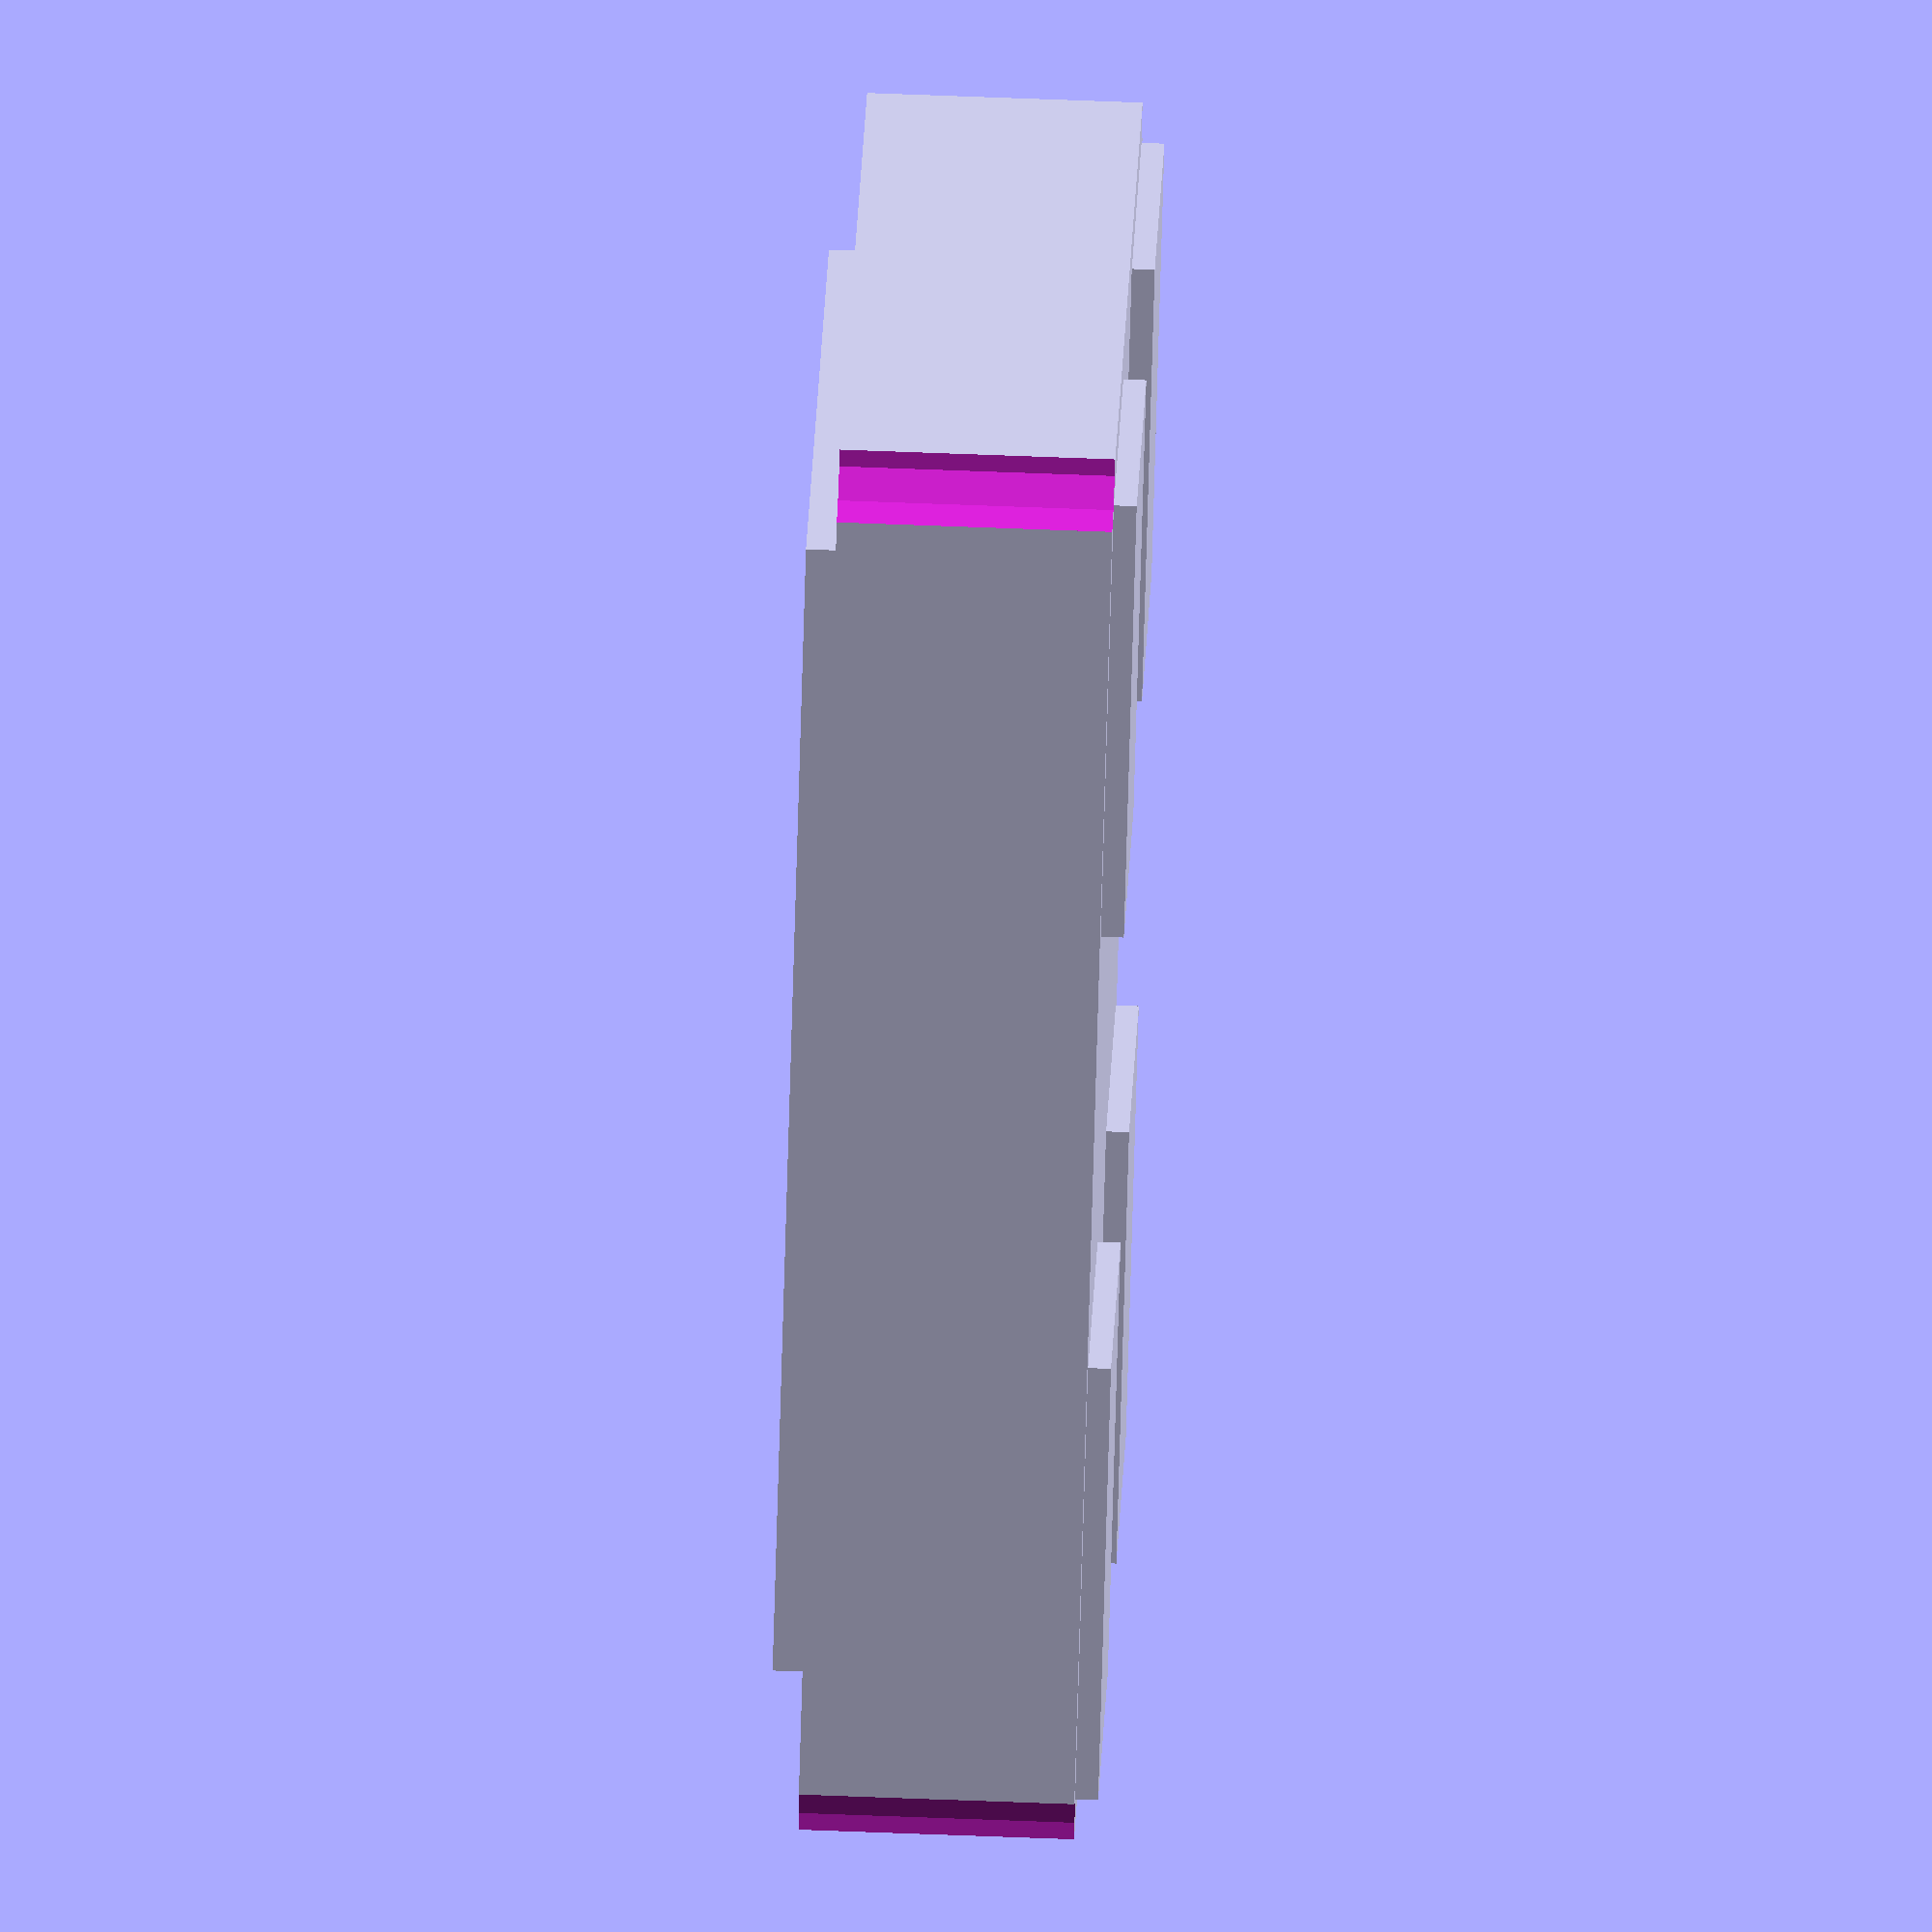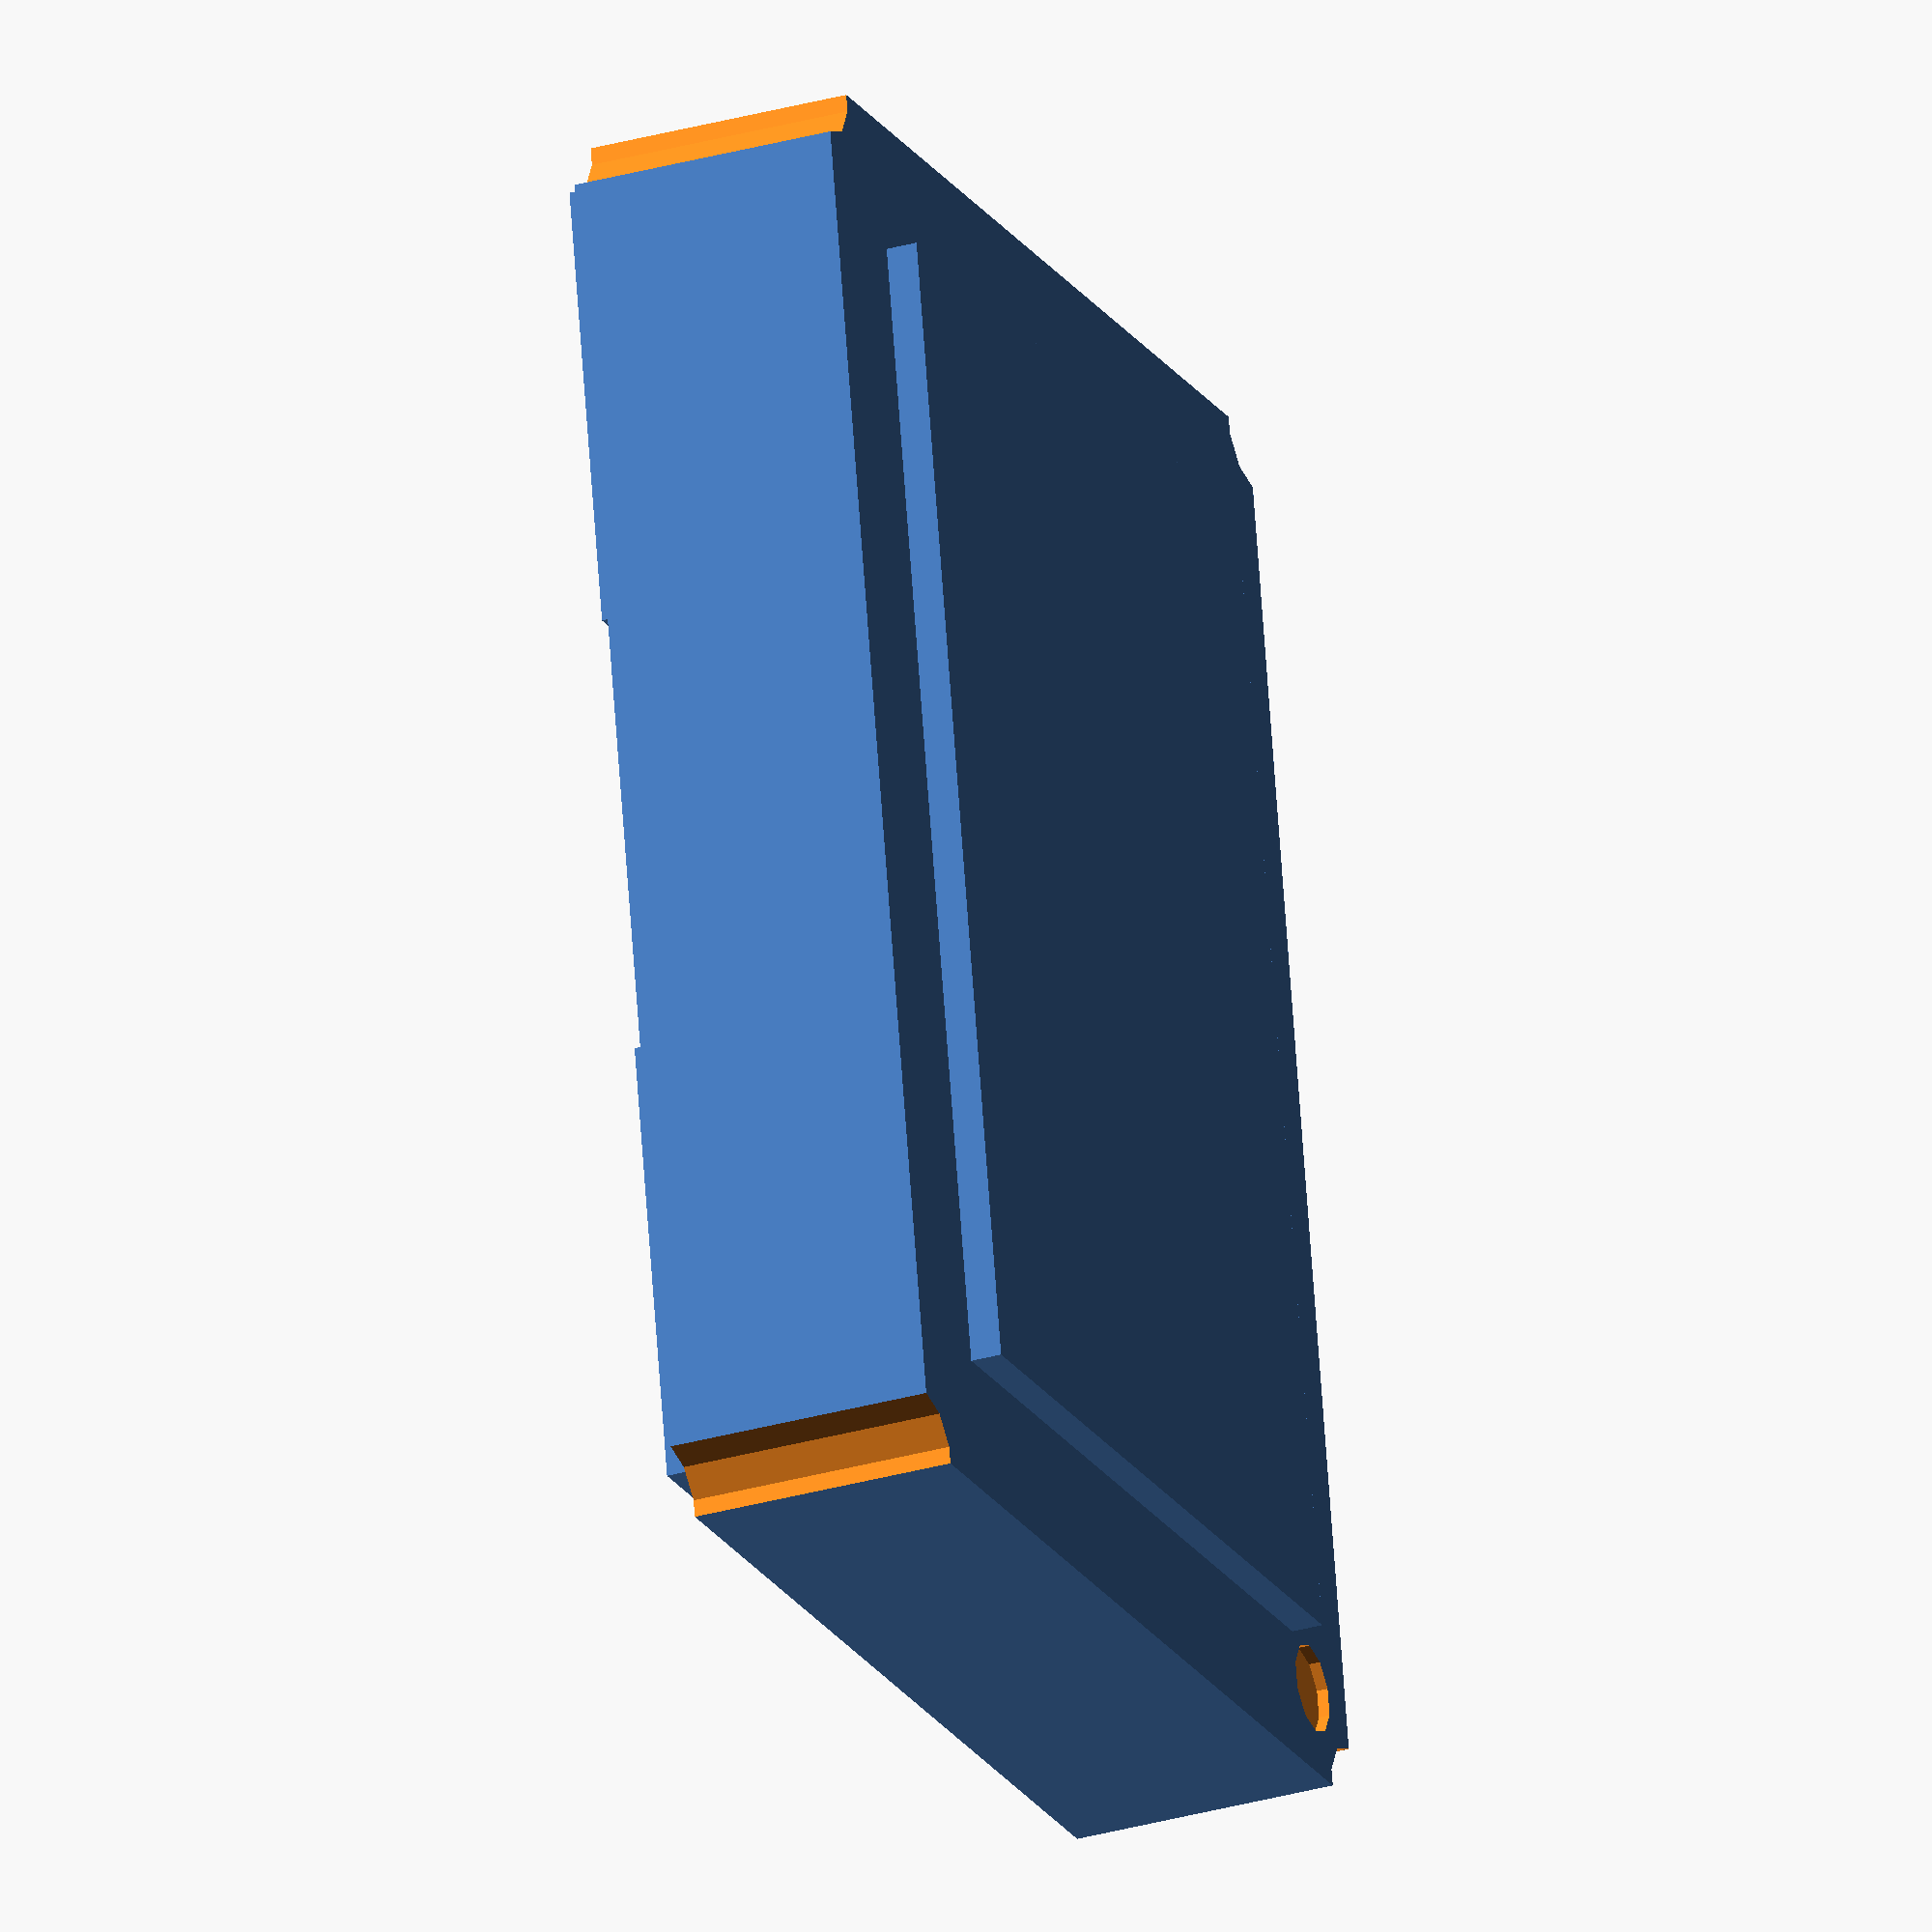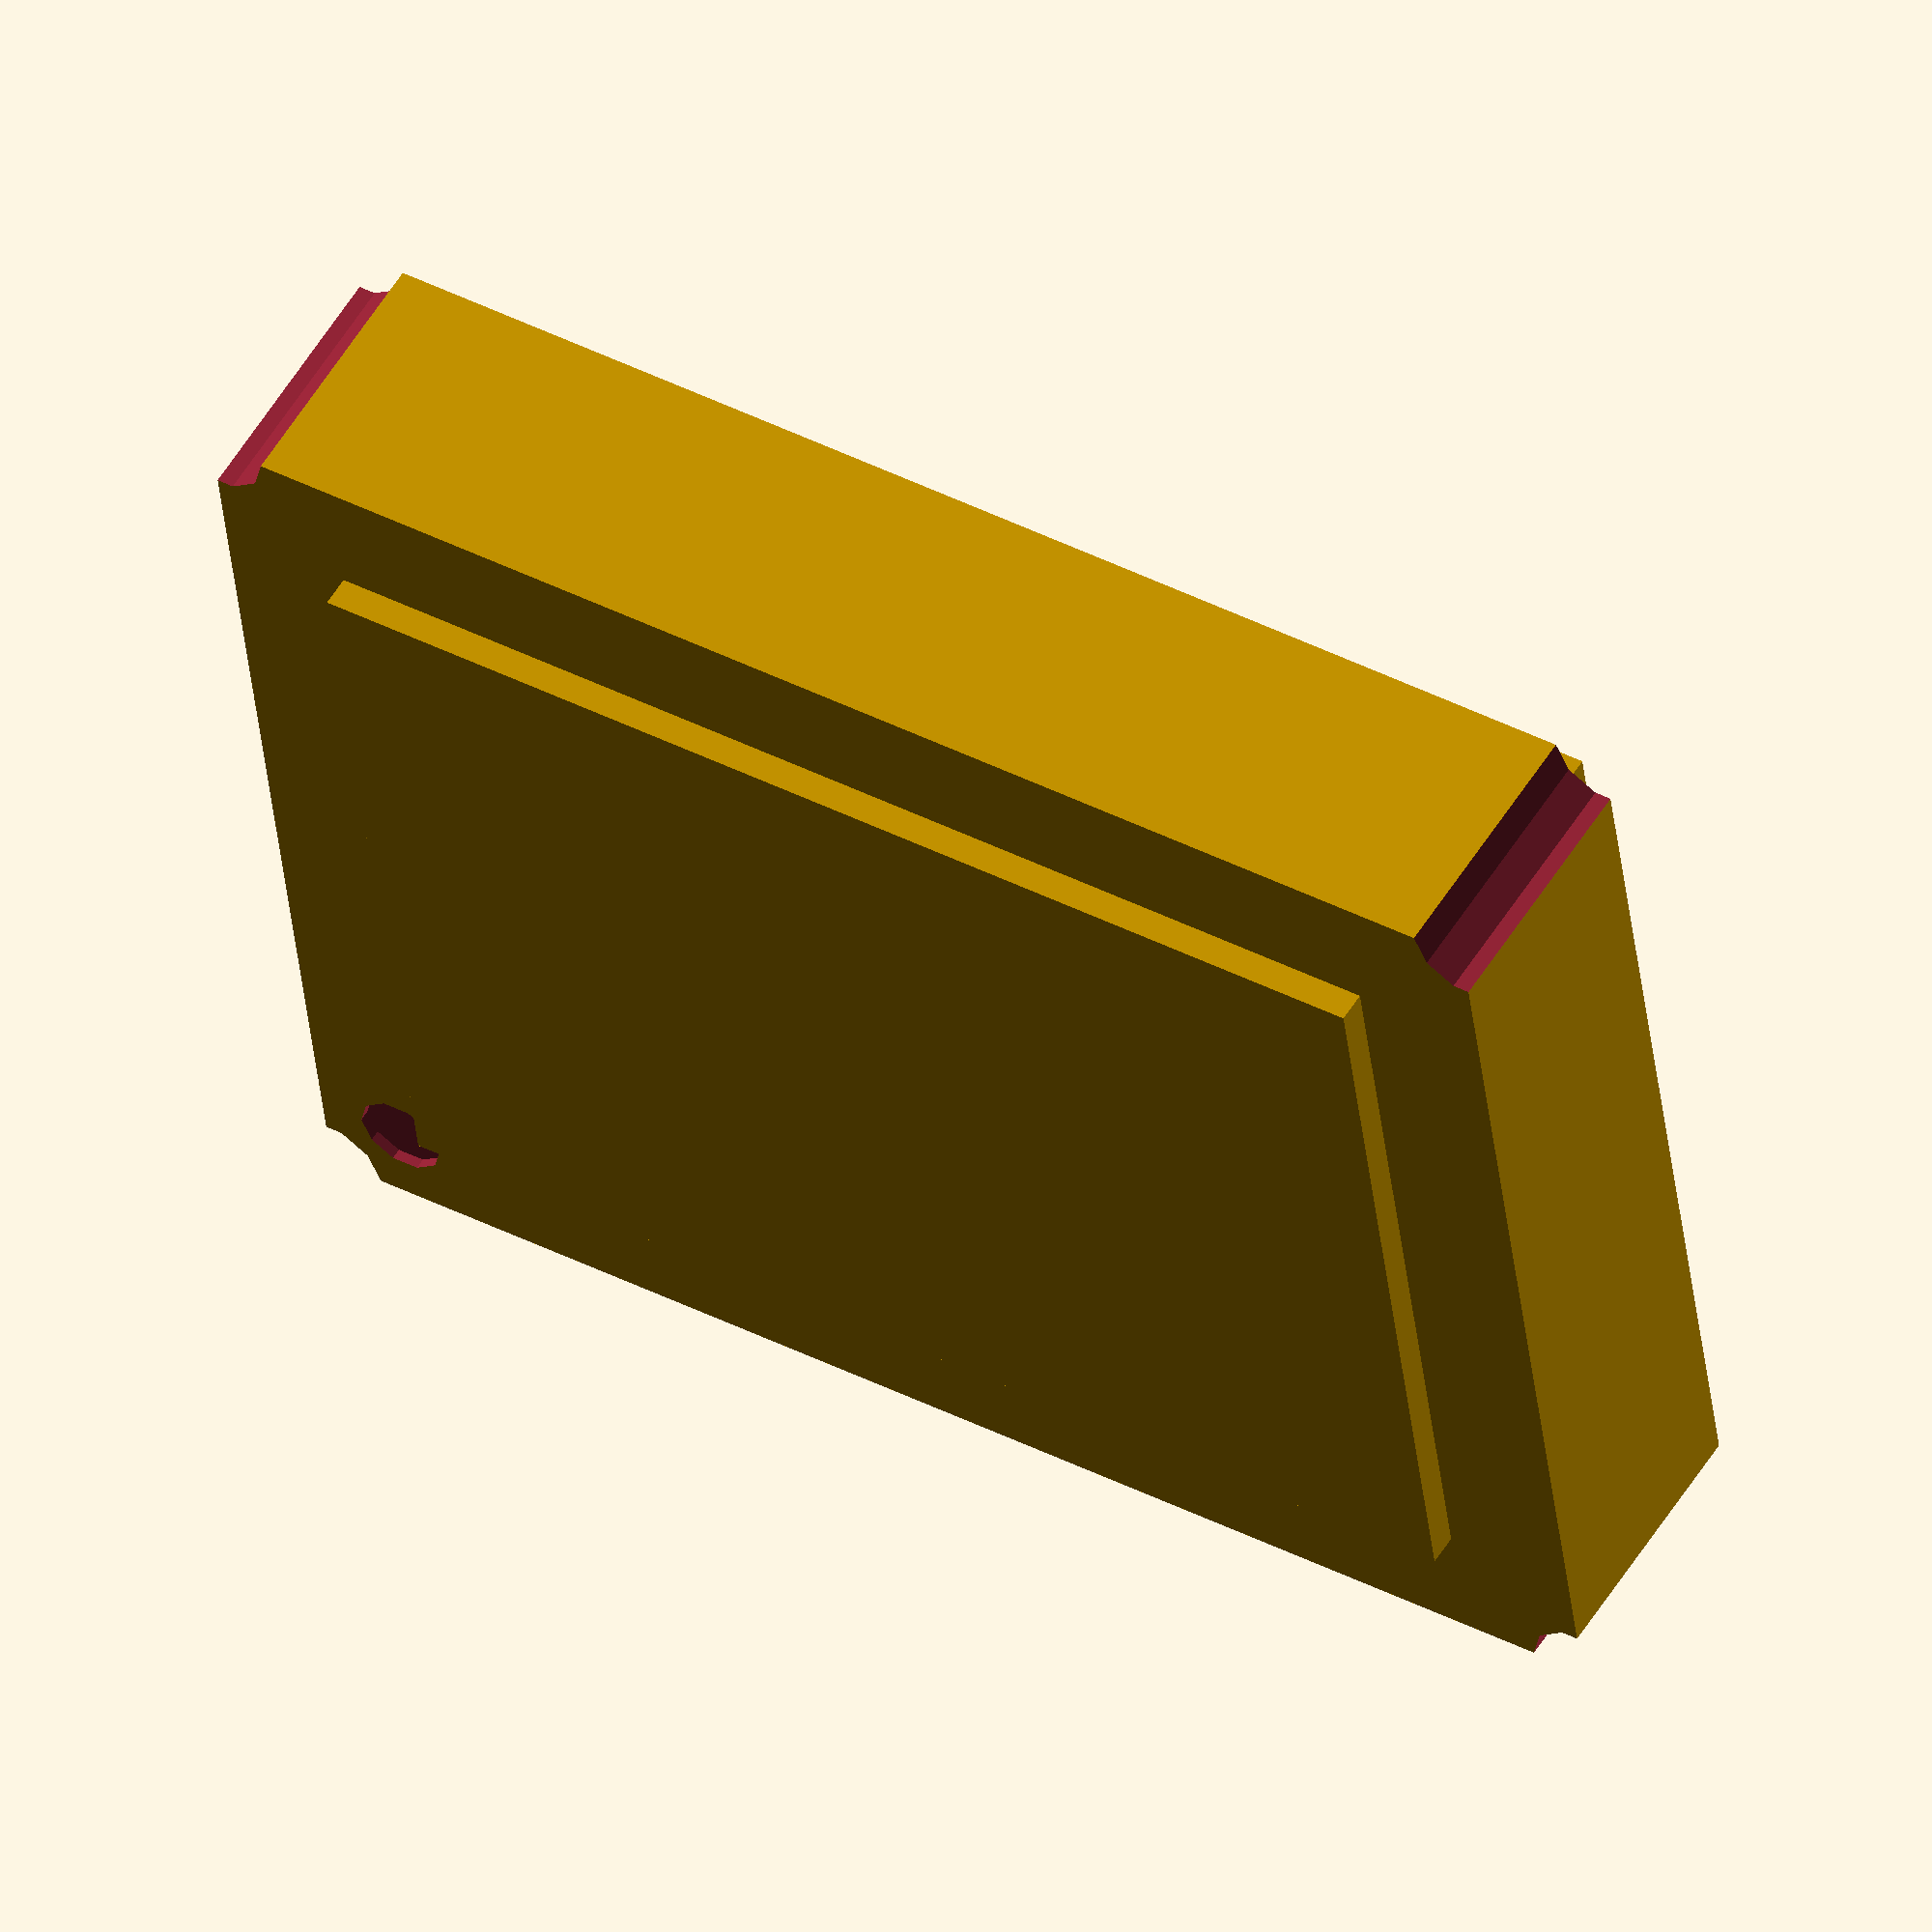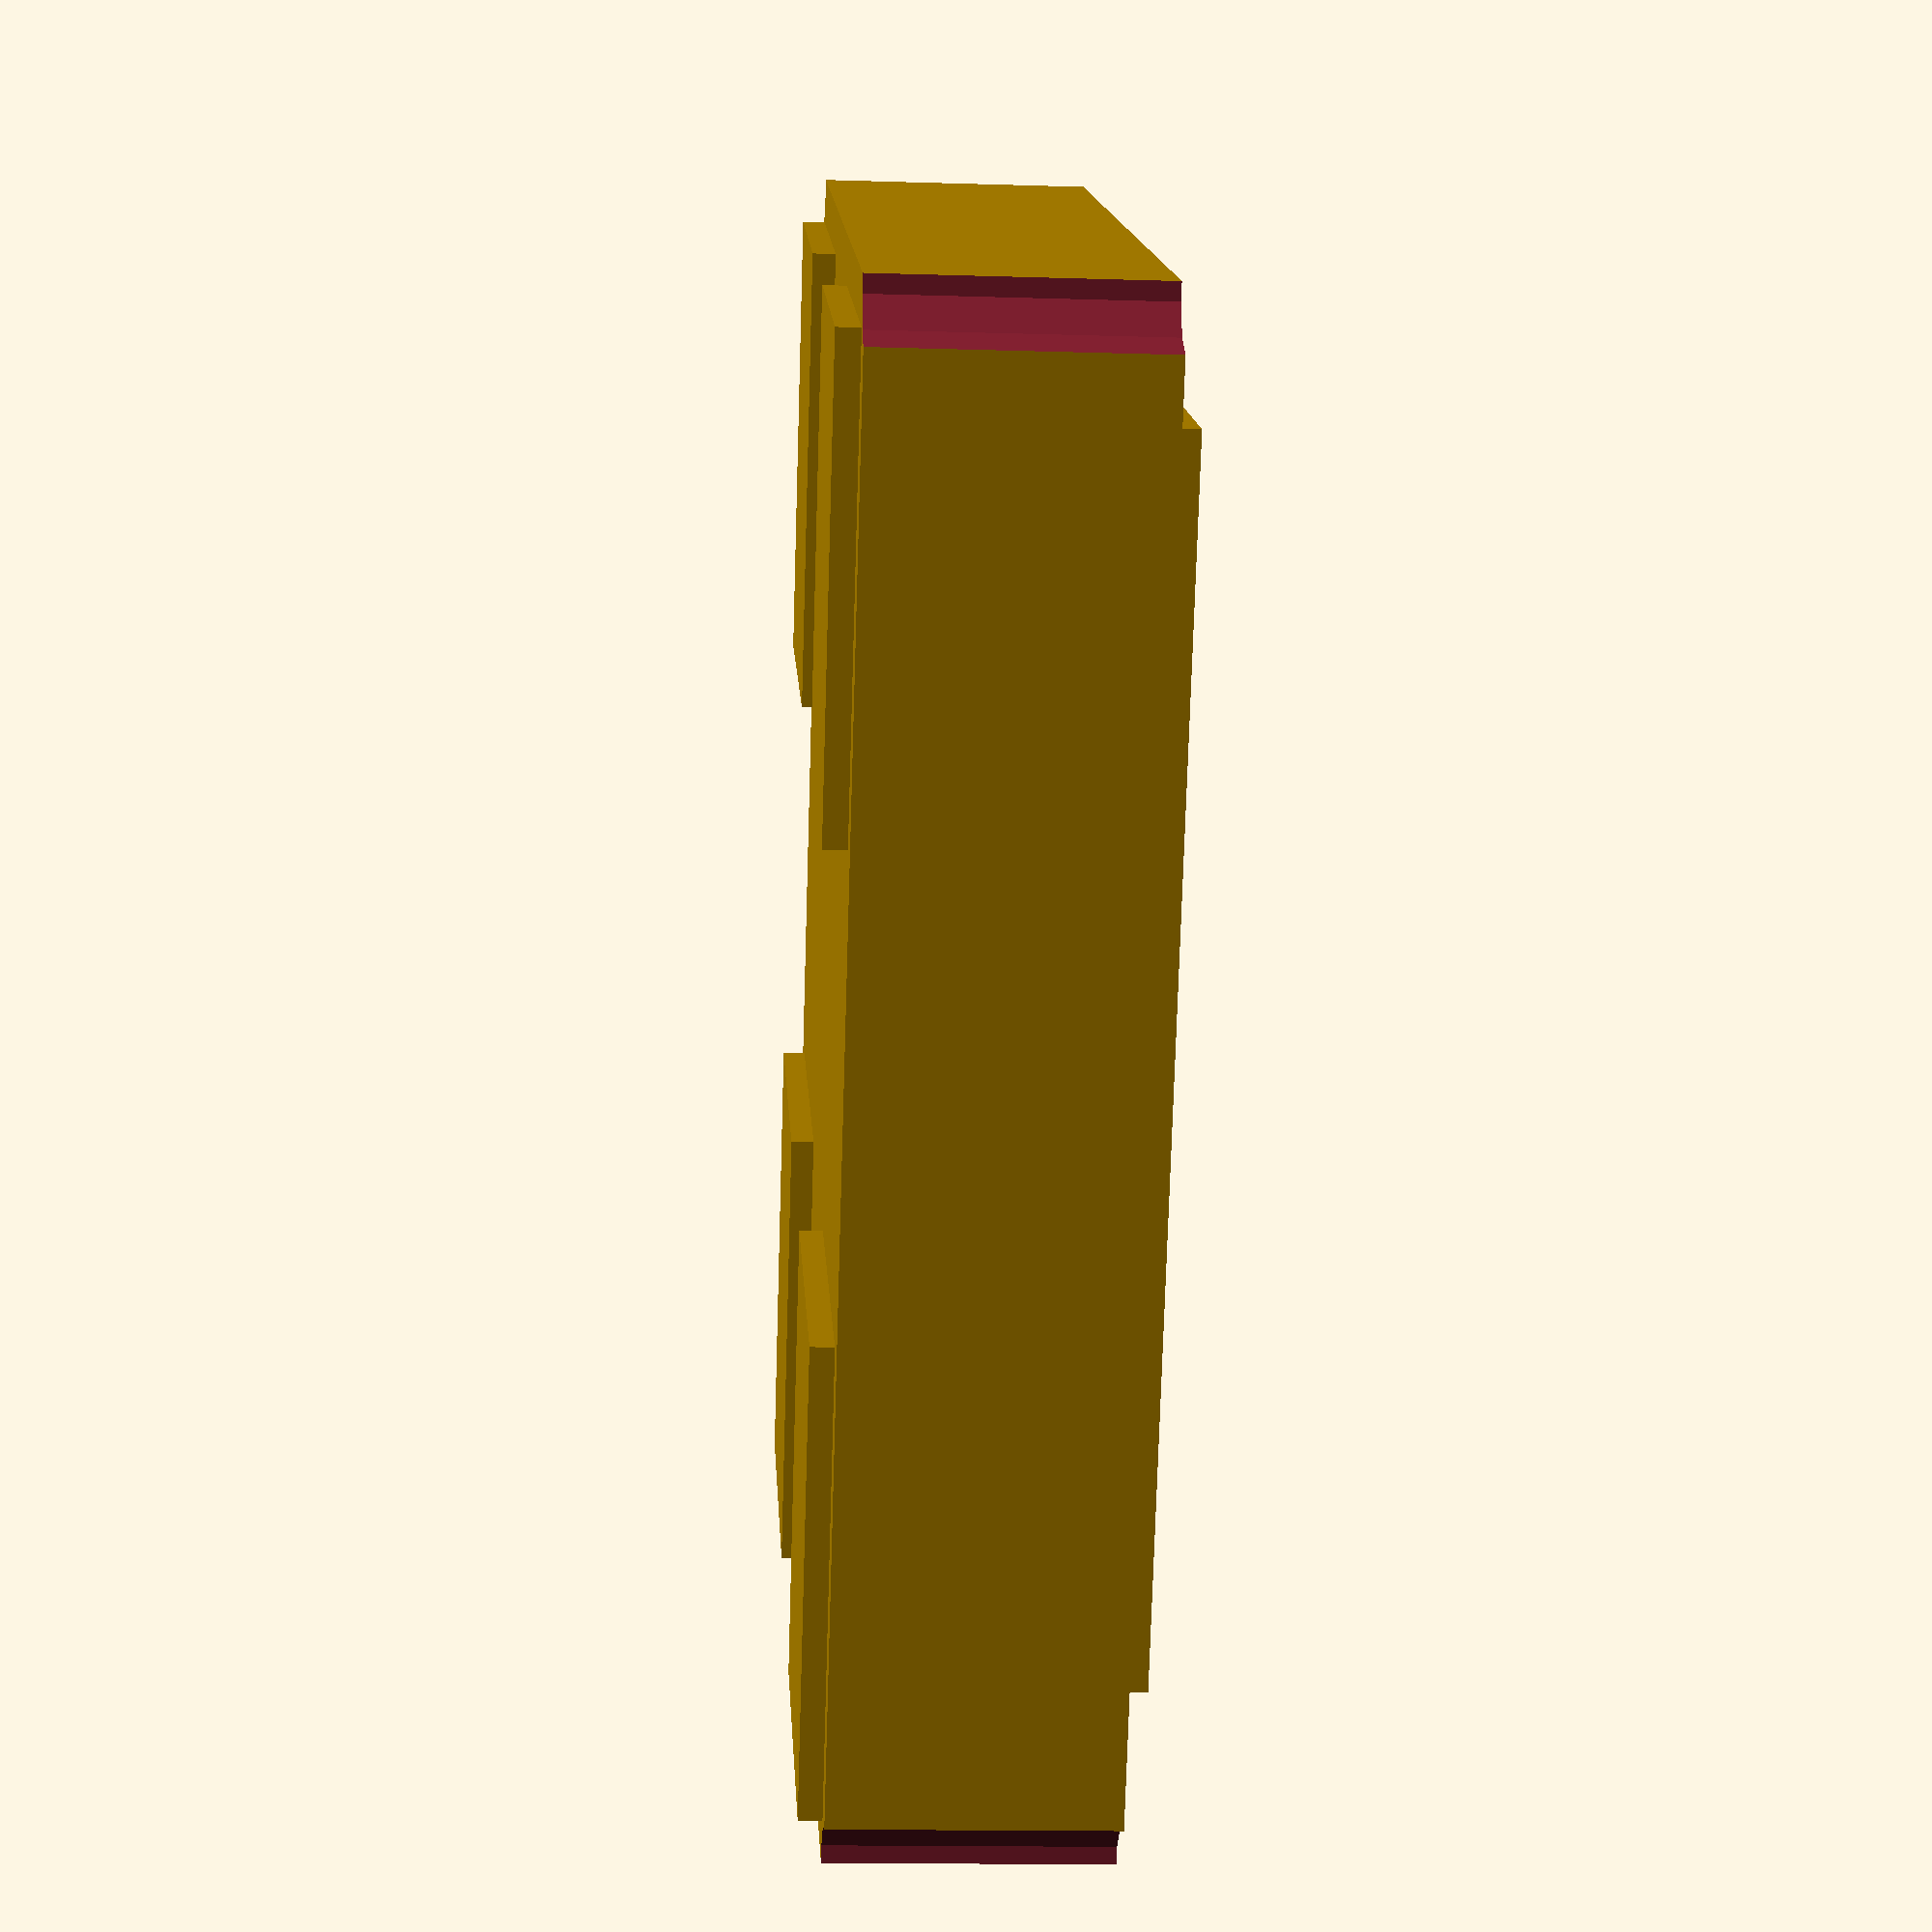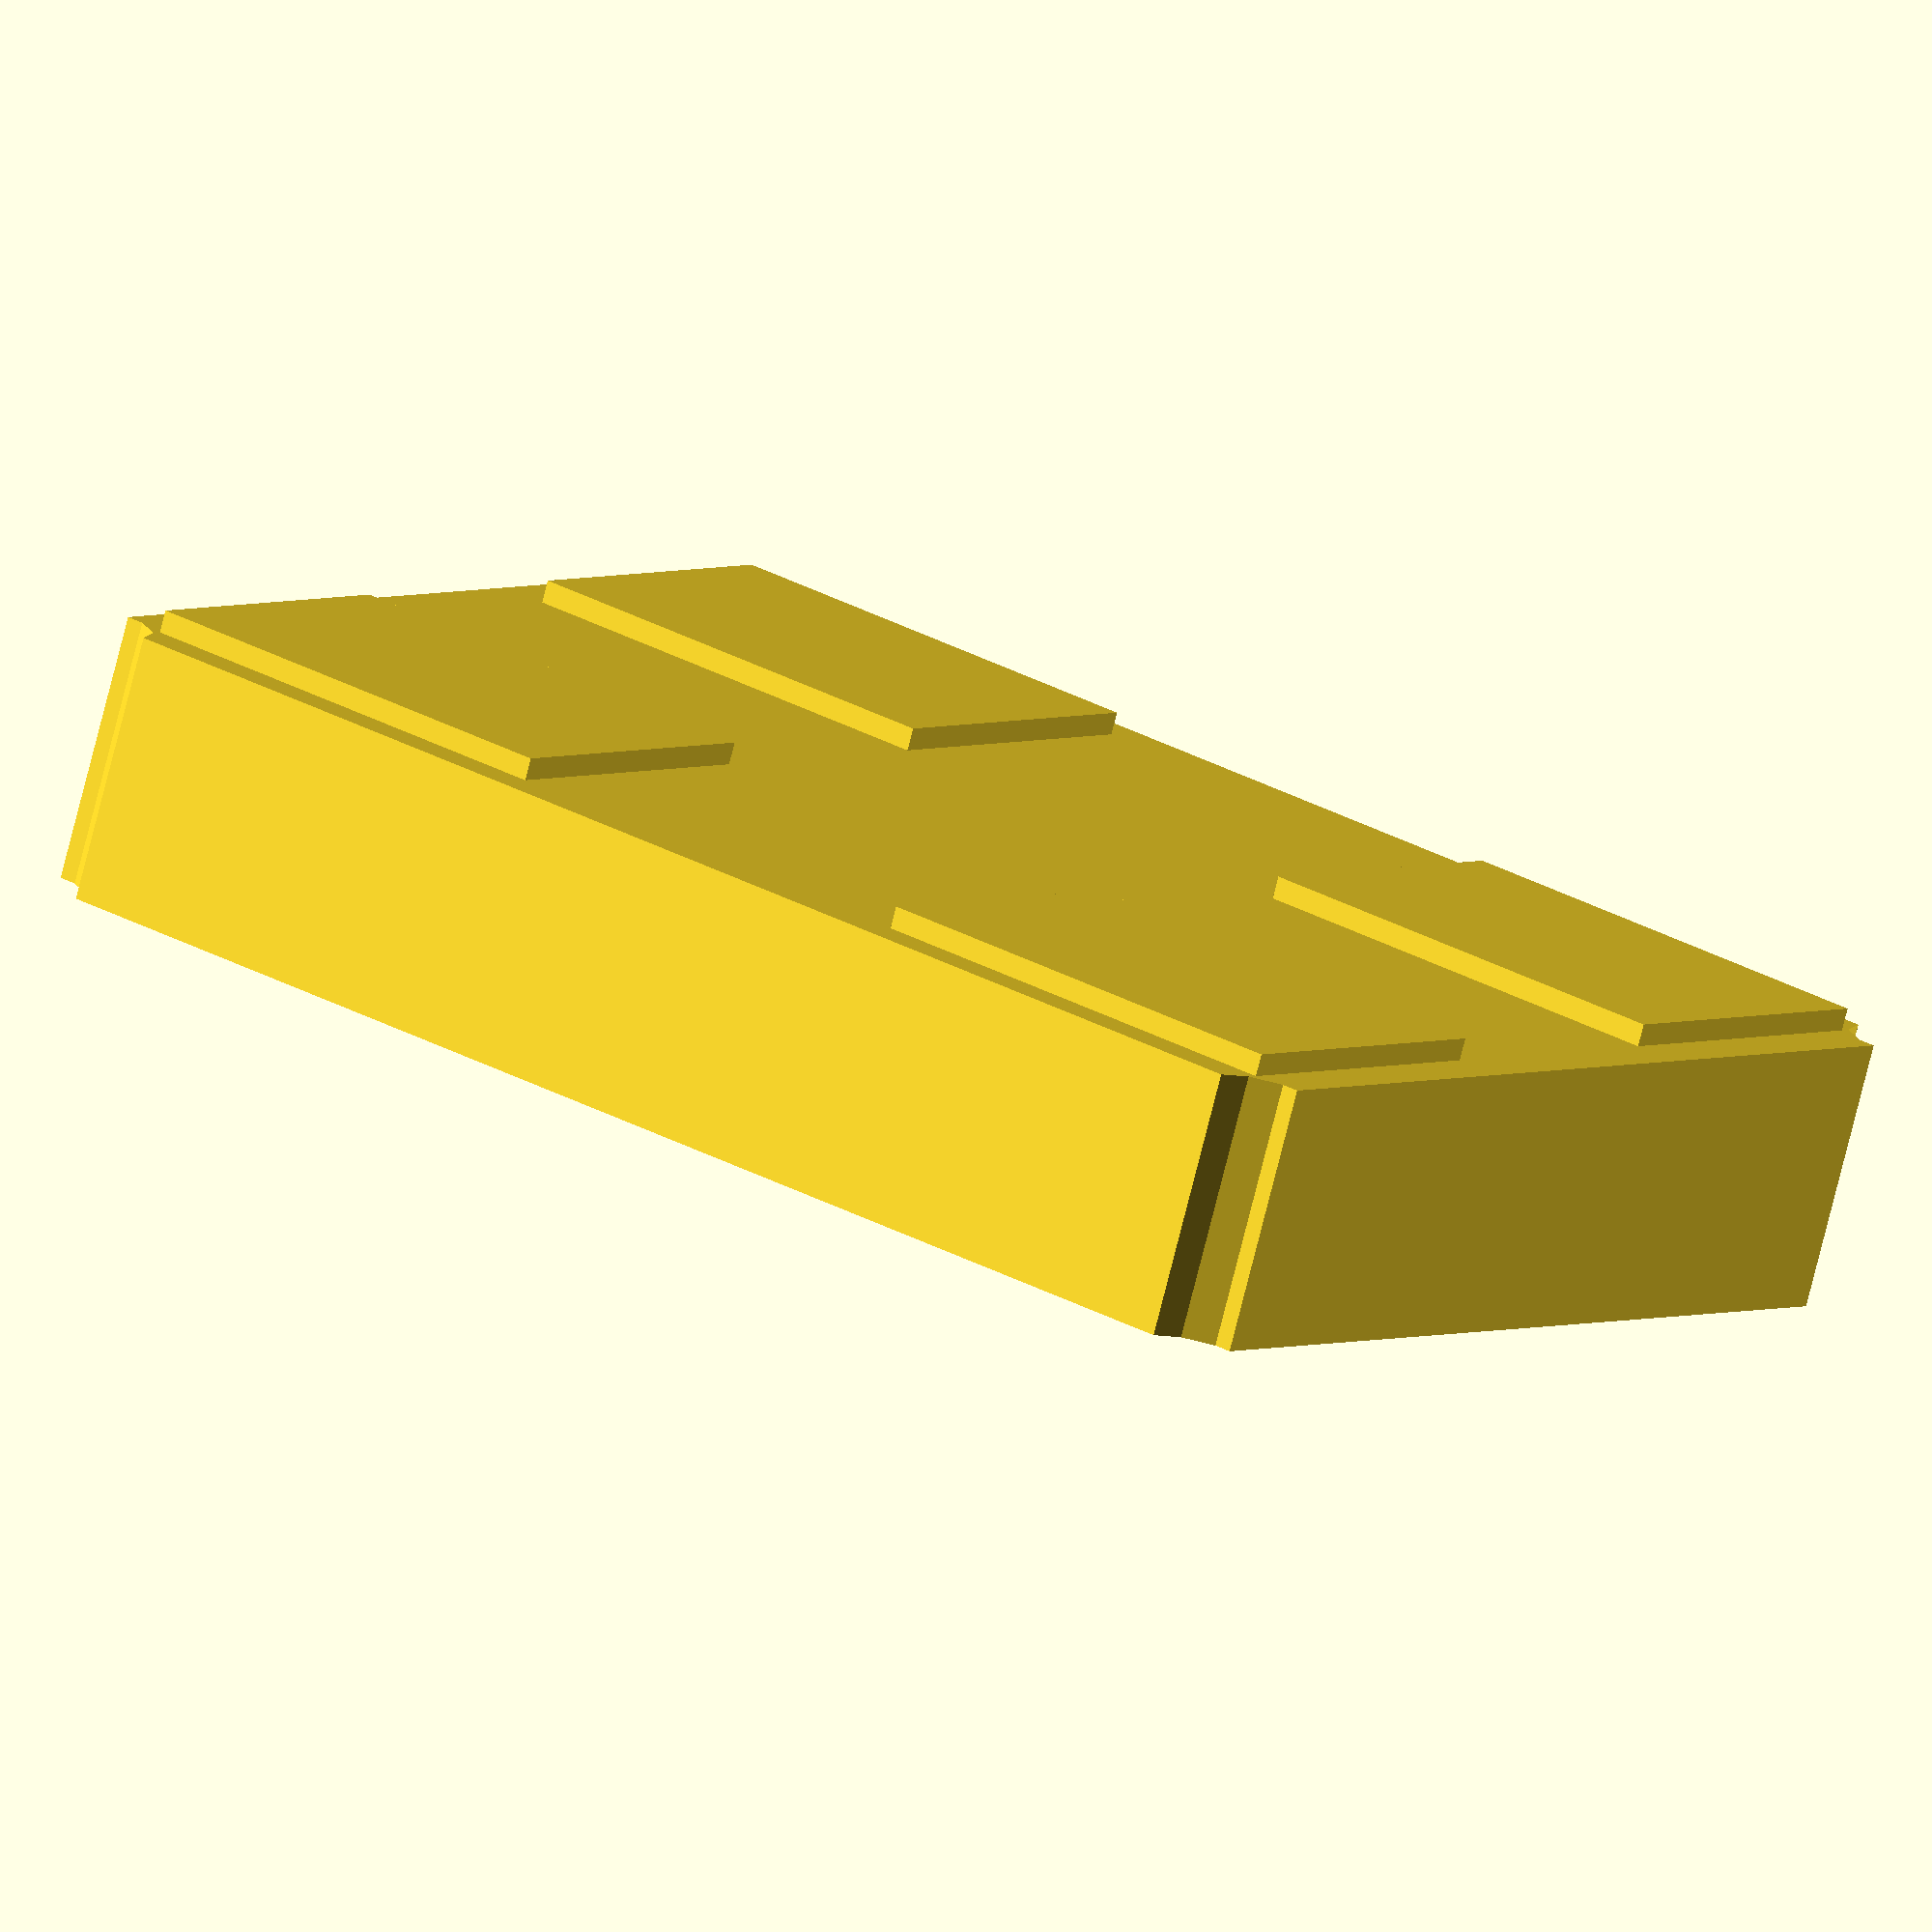
<openscad>
pin_x = 1;
pin_y = 0.8;
pin_z = 0.05;

case_x = 3.2;
case_y = 2.5;
case_z = 0.6;
case_top_diff = 0.6;
case_top_size_z = 0.07;

difference (){
    
    difference(){
        
        union(){
            // case
            translate([-0.1,-0.1,pin_z])
                cube(size=[case_x,case_y,case_z], center = false);
            // pins
            cube(size = [pin_x,pin_y,pin_z], center=false);
            translate([2,0,0])
                cube(size = [pin_x,pin_y,pin_z], center=false);
            translate([2,1.5,0])
                cube(size = [pin_x,pin_y,pin_z], center=false);
            translate([0,1.5,0])
                cube(size = [pin_x,pin_y,pin_z], center=false);
            // top
            translate([-0.1+case_top_diff/2,-0.1+case_top_diff/2,pin_z+case_z])
                cube(size=[case_x-case_top_diff,case_y-case_top_diff,case_top_size_z], center = false);
        }
        
        union(){
            translate([-0.1,-0.1,0])
                cylinder(h=1,d=0.25,center=false, $fn = 10);
            translate([-0.1+case_x,-0.1,0])
                cylinder(h=1,d=0.25,center=false, $fn = 10);
            translate([-0.1+case_x,-0.1+case_y,0])
                cylinder(h=1,d=0.25,center=false, $fn = 10);
            translate([-0.1,-0.1+case_y,0])
                cylinder(h=1,d=0.25,center=false, $fn = 10);
        }
        
    };
    
    translate([-0.1+0.2,-0.1+0.2,case_z+pin_z/2])
        cylinder (h=pin_z,d=0.2,center = false, $fn = 10);
}

</openscad>
<views>
elev=113.1 azim=43.2 roll=87.8 proj=o view=wireframe
elev=31.2 azim=259.1 roll=292.0 proj=o view=wireframe
elev=305.1 azim=353.0 roll=31.0 proj=o view=solid
elev=194.7 azim=241.8 roll=273.8 proj=p view=solid
elev=257.3 azim=145.1 roll=14.2 proj=o view=wireframe
</views>
